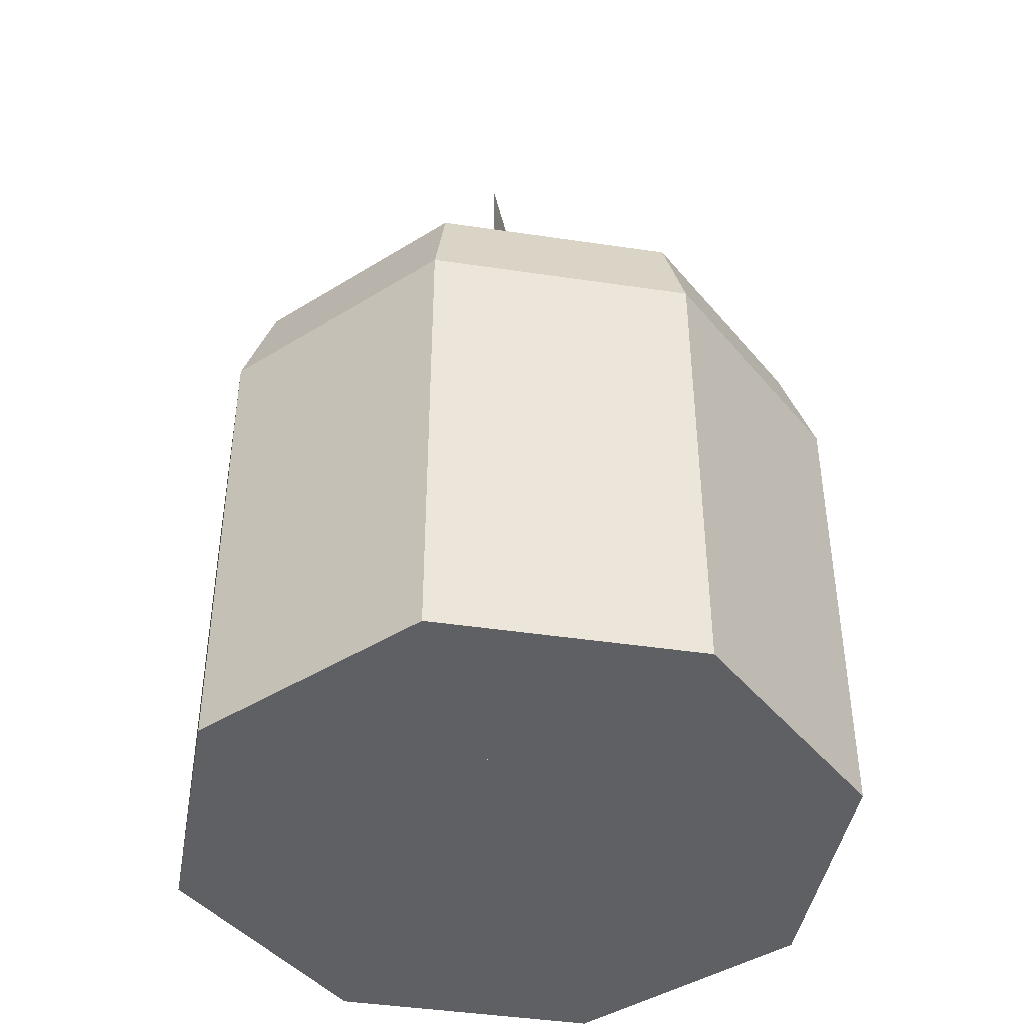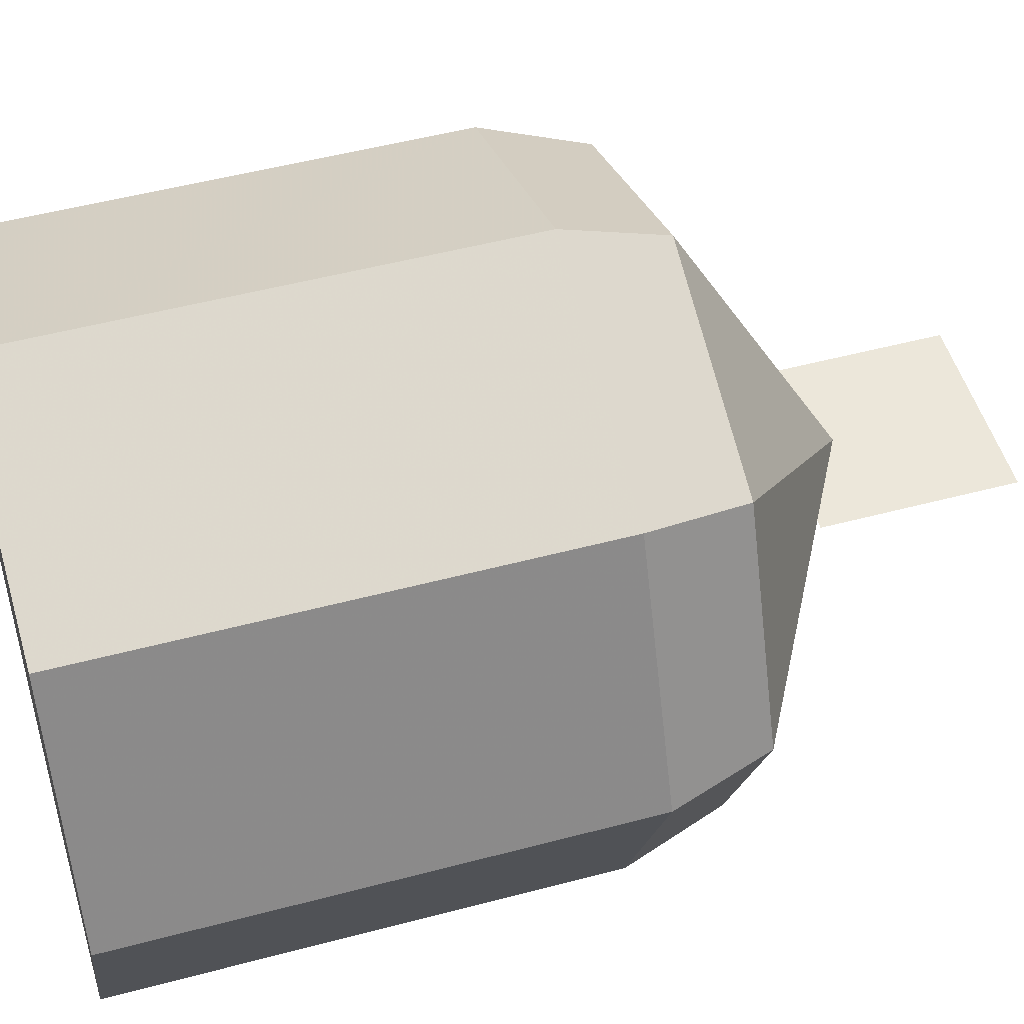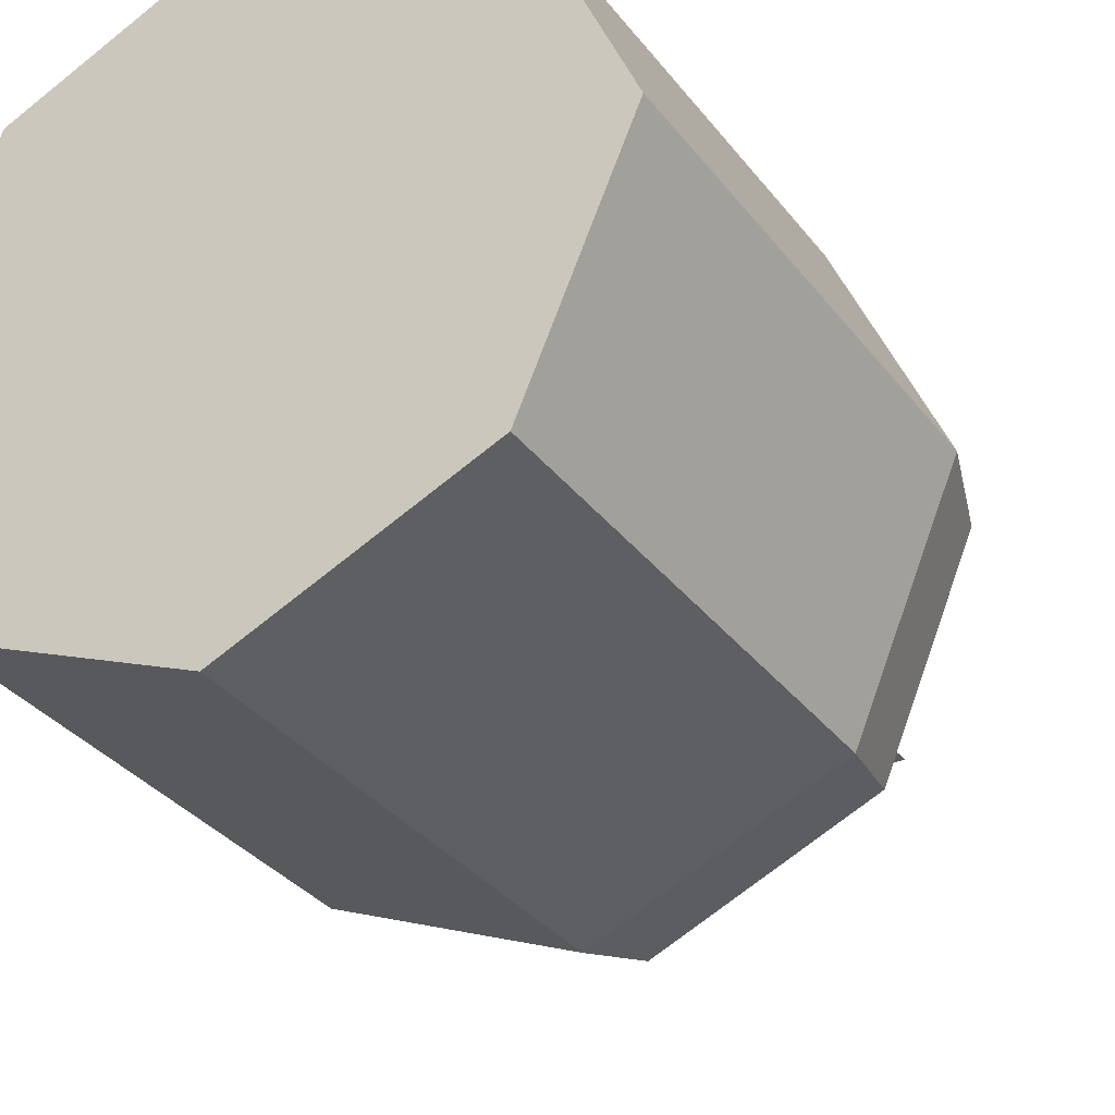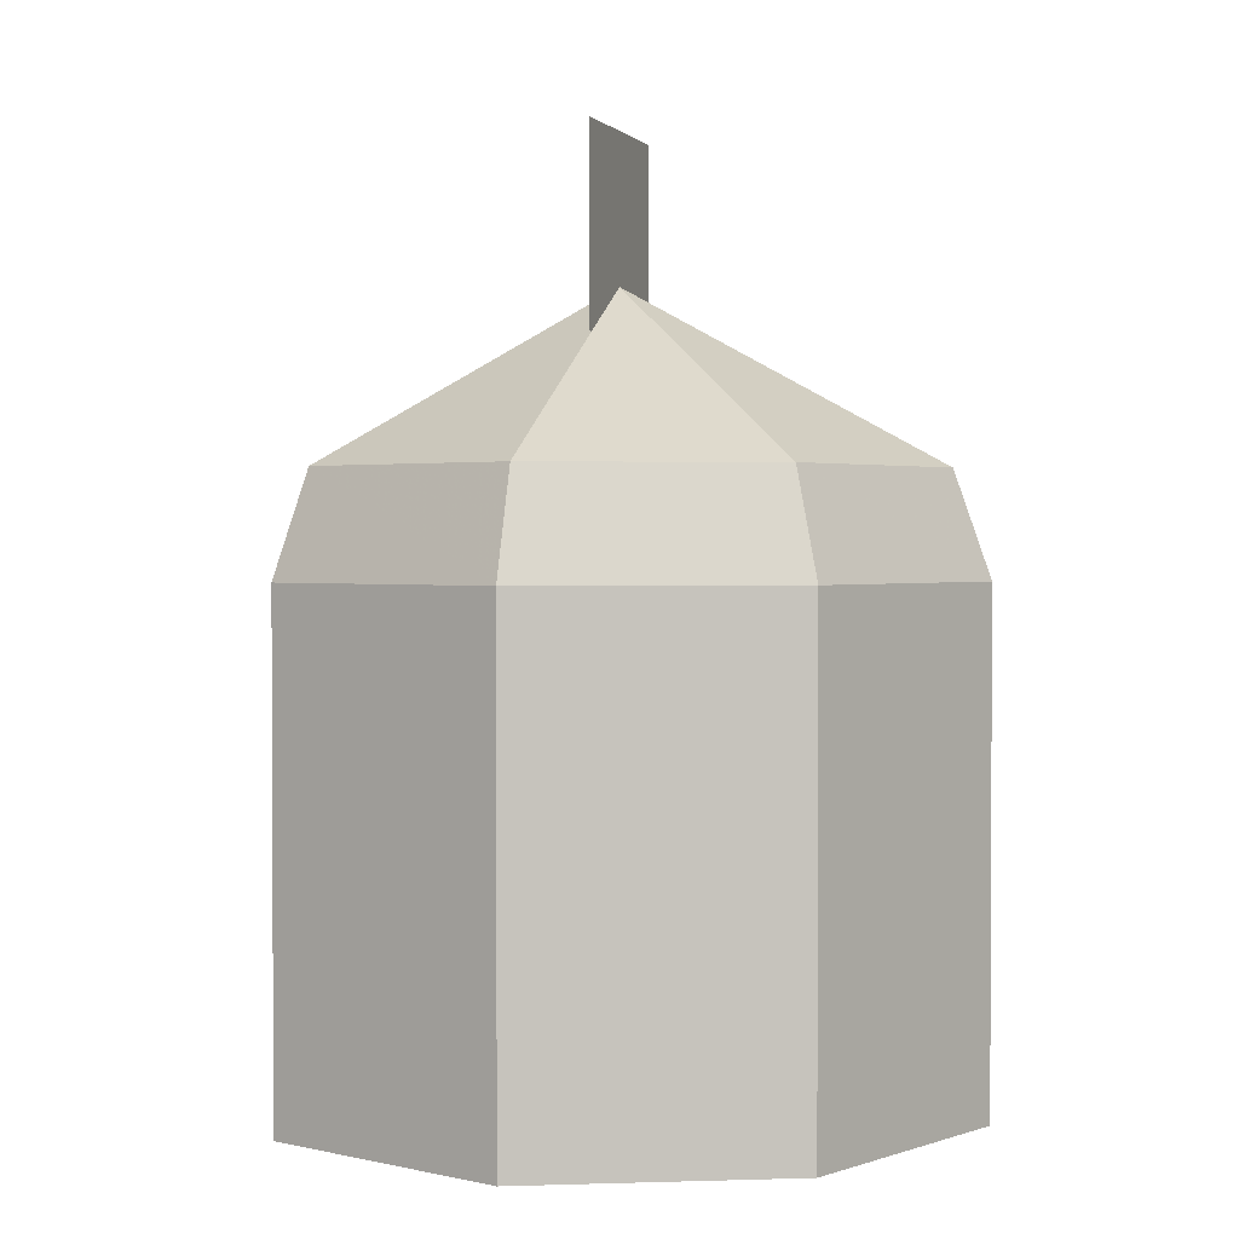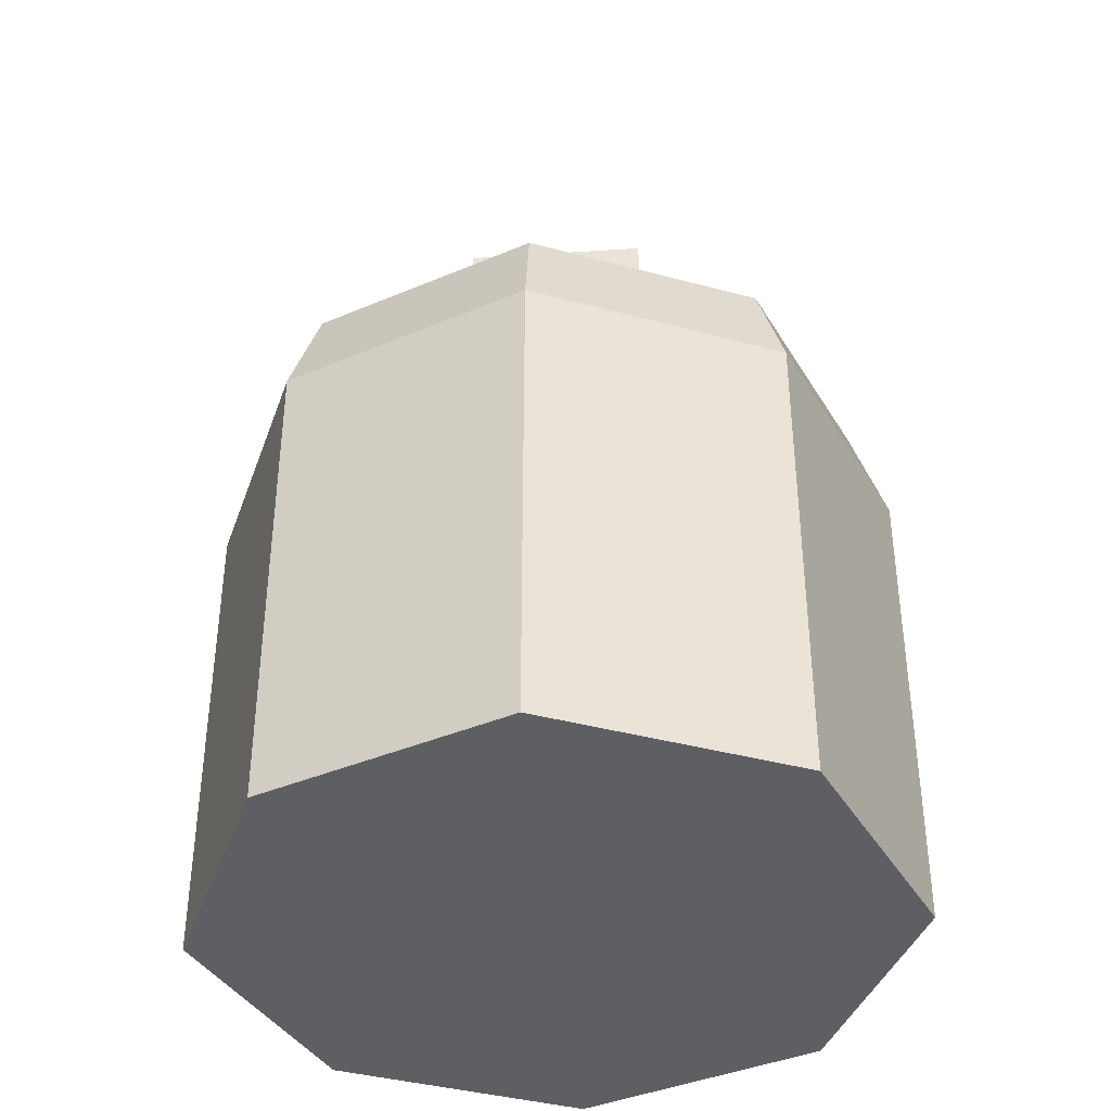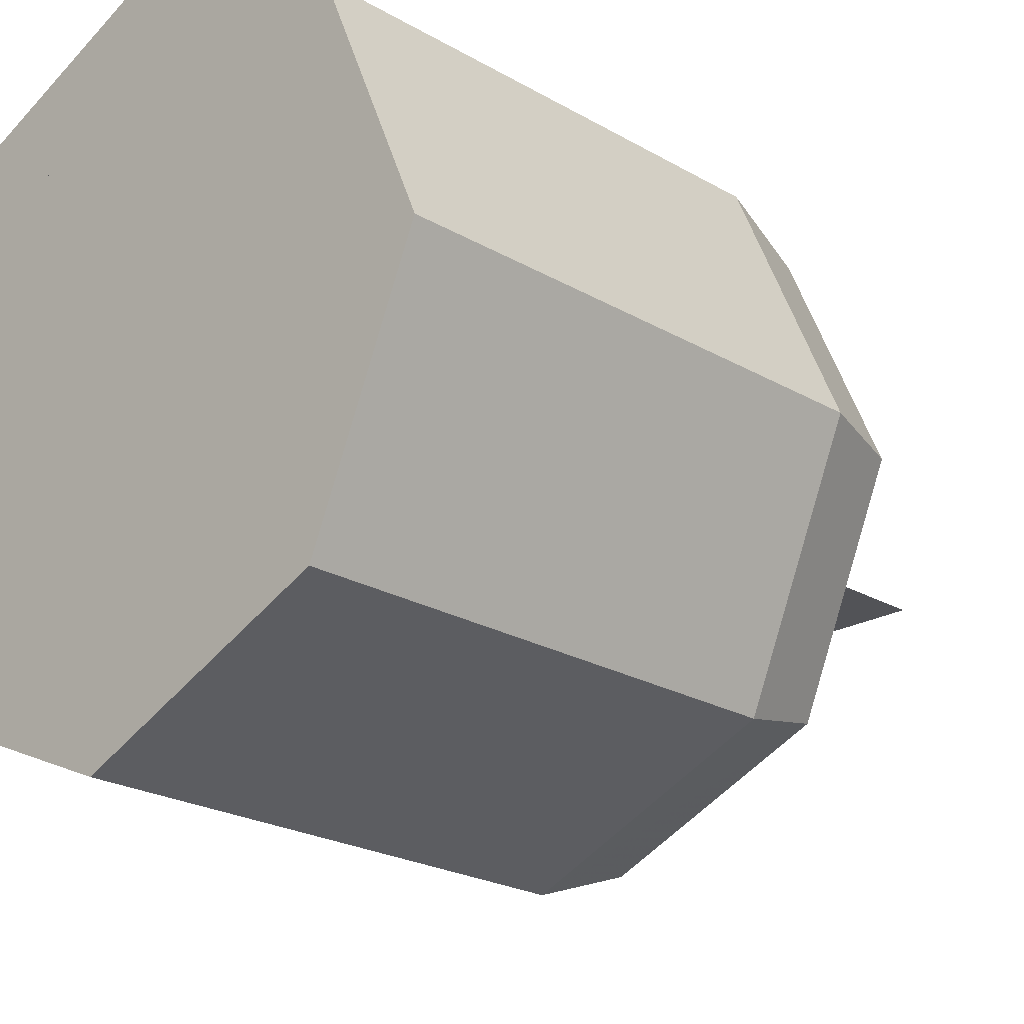
<metadata>
{"format":"obj","ext":"obj","renderer":"f3d","projection":"perspective","resolution":1024,"background":"white","views":[{"elev":-43.4,"azim":-76.8,"up":"+Y"},{"elev":50.4,"azim":73.7,"up":"+Z"},{"elev":-33.7,"azim":31.7,"up":"+Z"},{"elev":1.7,"azim":106.7,"up":"+Y"},{"elev":-39.6,"azim":-175.3,"up":"+Y"},{"elev":-22.3,"azim":44.6,"up":"+Z"}]}
</metadata>
<code>
o t_basket_model
v -4.375 0 4.375
v 0 0 6.25
v 0 0 -6.25
v 4.375 0 4.375
v 4.375 0 -4.375
v 6.25 0 0
v -5.61 10.62 0
v -3.927 10.62 3.927
v 0 13.67 0
v 0 10.62 5.61
v 3.927 10.62 3.927
v 3.927 10.62 -3.927
v 0 10.62 -5.61
v -3.927 10.62 -3.927
v 5.61 10.62 0
v -6.25 0 0
v -4.375 0 -4.375
v 0 5.625 -1.25
v 2.5 4.375 0.625
v 2.5 4.375 -3.125
v -2.5 4.375 0.625
v -2.5 4.375 -3.125
v -6.25 8.795 0
v -4.375 8.795 4.375
v 0 8.795 6.25
v 4.375 8.795 4.375
v 6.25 8.795 0
v 4.375 8.795 -4.375
v 0 8.795 -6.25
v -4.375 8.795 -4.375
v -3.75 0 1.875
v -3.75 1.875 1.875
v -1.875 0 1.875
v -1.875 1.875 1.875
v -1.875 0 3.75
v -1.875 1.875 3.75
v -3.75 1.875 3.75
v 1.718 12.82 0
v 1.718 16.26 0
v -1.718 12.82 0
v -1.718 16.26 0
v -3.75 0 3.75
v -2.5 0 -3.125
v 2.5 0 -3.125
v 2.5 0 0.625
v -2.5 0 0.625
f 1/1 2/1 3/1
f 4/1 3/1 2/1
f 3/1 4/1 5/1
f 6/1 5/1 4/1
f 7/1 8/1 9/1
f 10/1 9/1 8/1
f 9/1 10/1 11/1
f 12/1 13/1 9/1
f 14/1 9/1 13/1
f 9/1 14/1 7/1
f 11/1 15/1 9/1
f 12/1 9/1 15/1
f 16/1 1/1 17/1
f 3/1 17/1 1/1
f 18/1 19/1 20/1
f 21/1 19/1 18/1
f 21/1 18/1 22/1
f 22/1 18/1 20/1
f 14/1 23/1 7/1
f 24/1 7/1 23/1
f 7/1 24/1 8/1
f 25/1 8/1 24/1
f 8/1 25/1 10/1
f 26/1 10/1 25/1
f 10/1 26/1 11/1
f 27/1 11/1 26/1
f 11/1 27/1 15/1
f 28/1 15/1 27/1
f 15/1 28/1 12/1
f 29/1 12/1 28/1
f 12/1 29/1 13/1
f 30/1 13/1 29/1
f 13/1 30/1 14/1
f 23/1 14/1 30/1
f 29/1 17/1 30/1
f 16/1 30/1 17/1
f 30/1 16/1 23/1
f 1/1 23/1 16/1
f 23/1 1/1 24/1
f 2/1 24/1 1/1
f 24/1 2/1 25/1
f 4/1 25/1 2/1
f 25/1 4/1 26/1
f 6/1 26/1 4/1
f 26/1 6/1 27/1
f 5/1 27/1 6/1
f 27/1 5/1 28/1
f 3/1 28/1 5/1
f 28/1 3/1 29/1
f 17/1 29/1 3/1
f 31/1 32/1 33/1
f 34/1 33/1 32/1
f 33/1 34/1 35/1
f 36/1 35/1 34/1
f 36/1 34/1 37/1
f 32/1 37/1 34/1
f 38/1 39/1 40/1
f 41/1 40/1 39/1
f 32/1 31/1 37/1
f 42/1 37/1 31/1
f 43/1 22/1 44/1
f 20/1 44/1 22/1
f 44/1 20/1 45/1
f 19/1 45/1 20/1
f 45/1 19/1 46/1
f 21/1 46/1 19/1
f 35/1 36/1 42/1
f 37/1 42/1 36/1
f 22/1 43/1 21/1
f 46/1 21/1 43/1

</code>
